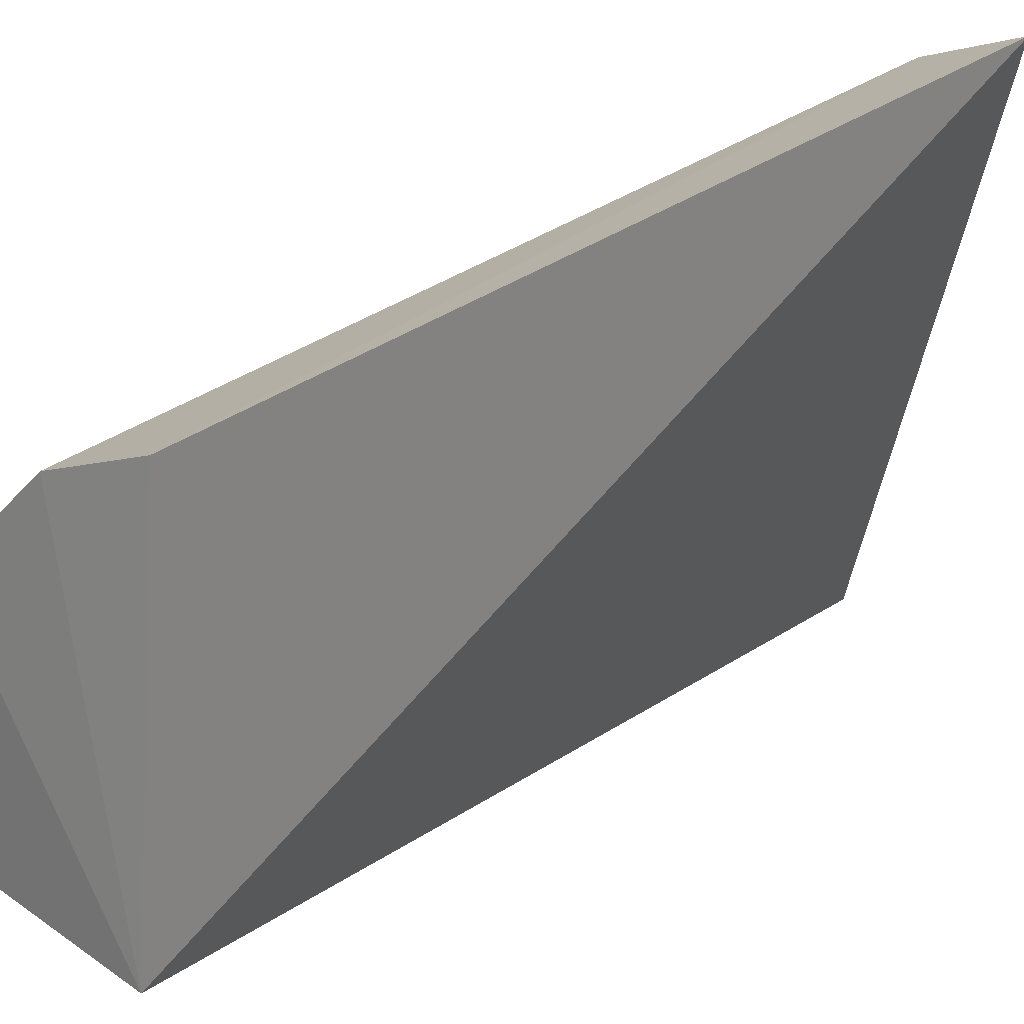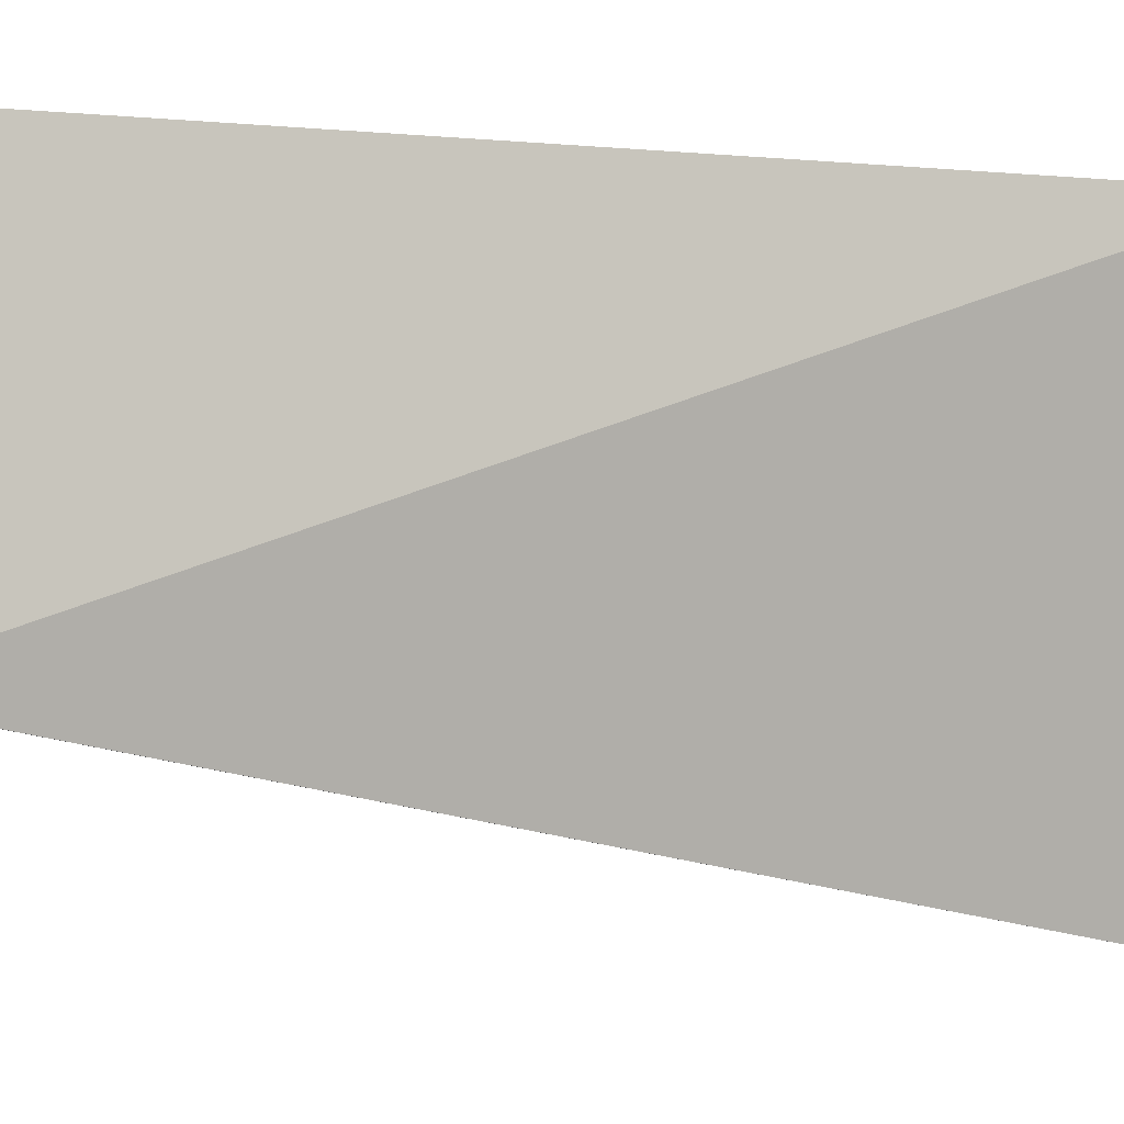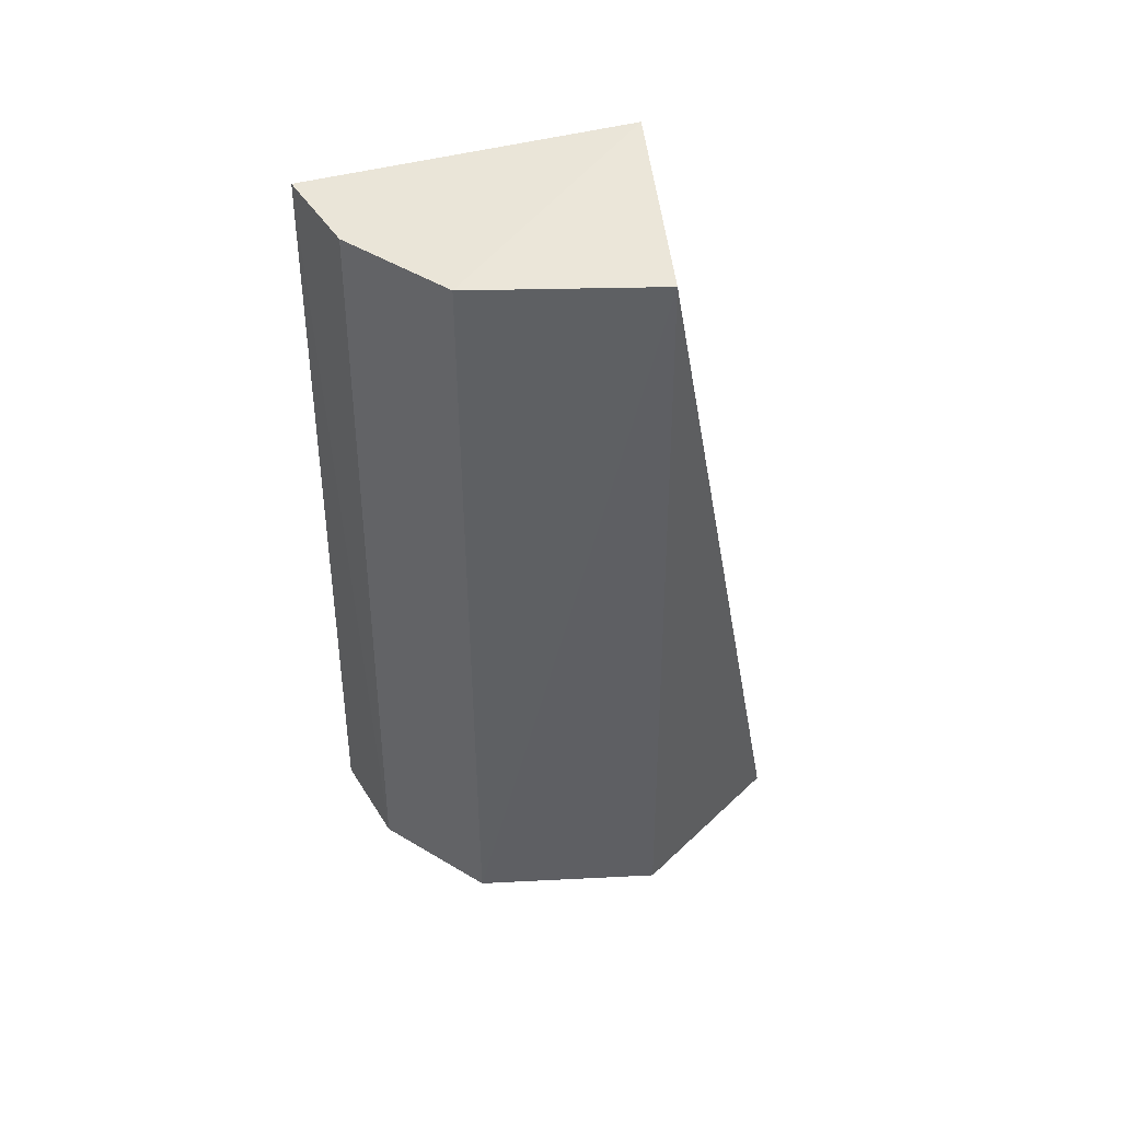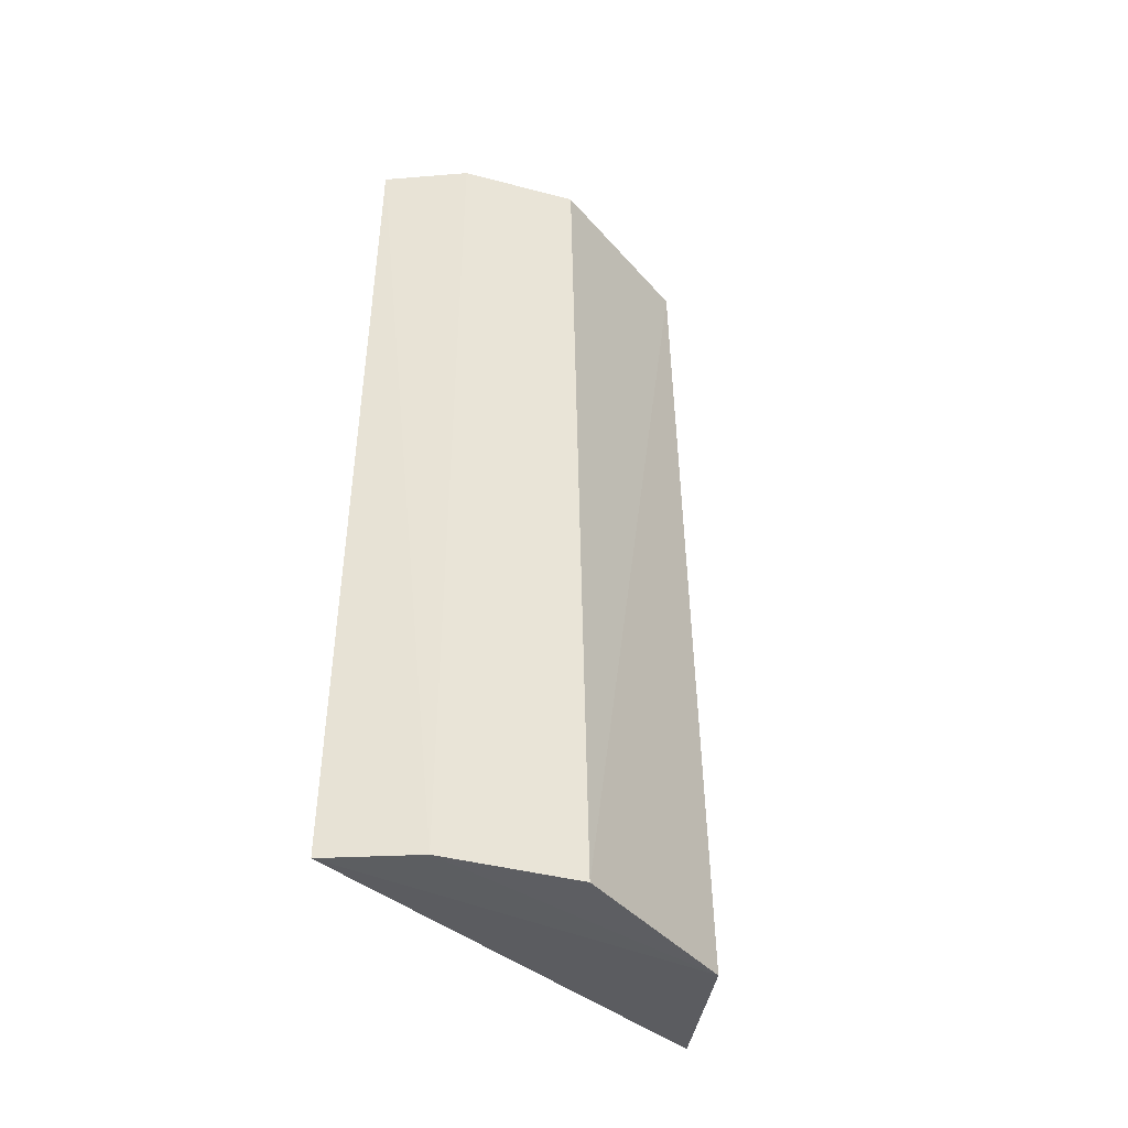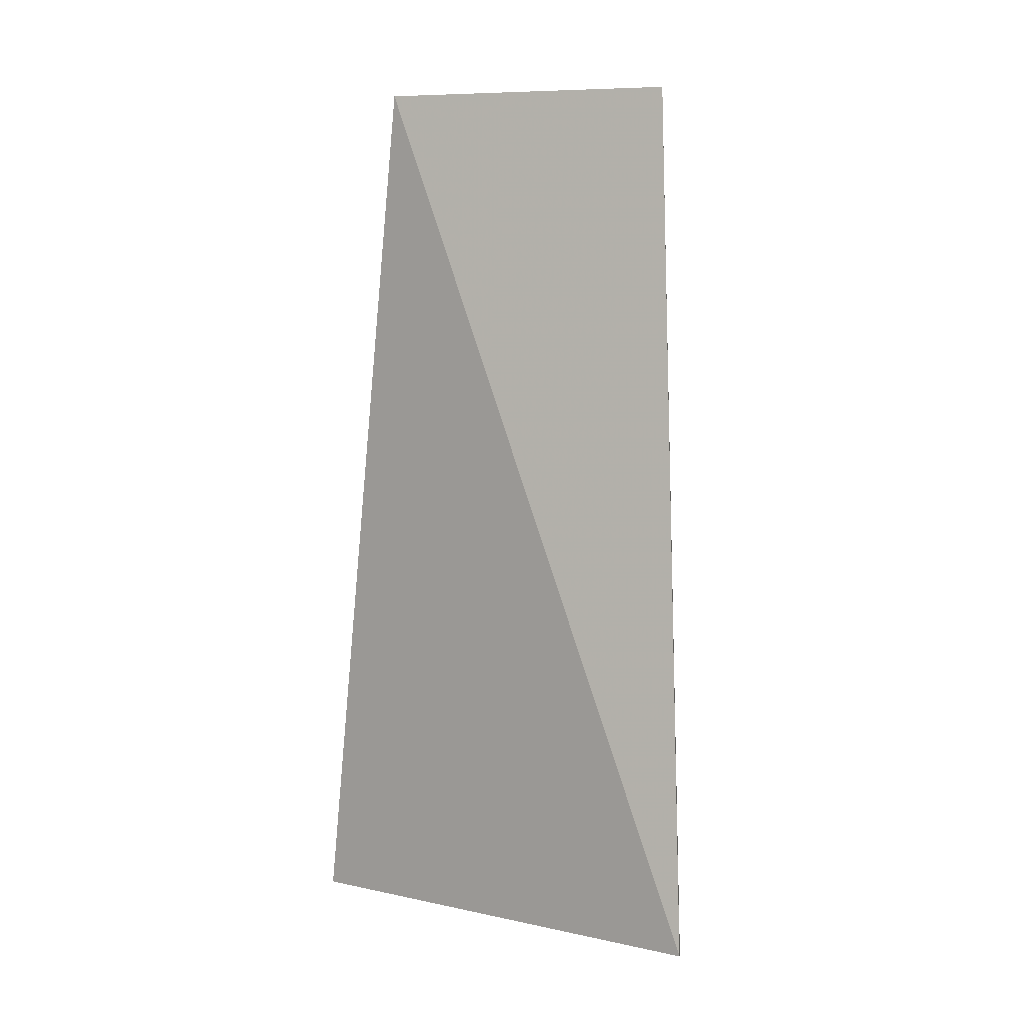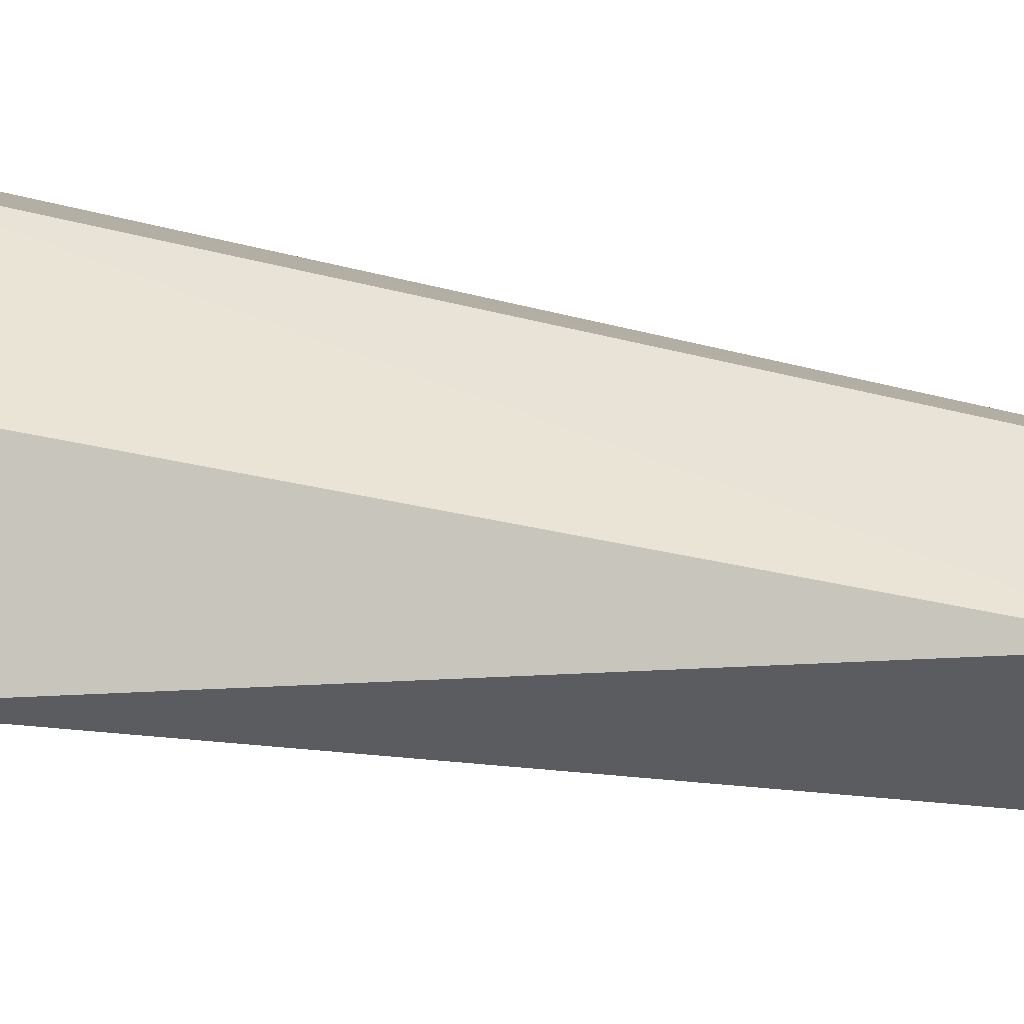
<metadata>
{"format":"obj","ext":"obj","renderer":"f3d","projection":"perspective","resolution":1024,"background":"white","views":[{"elev":25.2,"azim":38.6,"up":"+Y"},{"elev":-5.3,"azim":68.5,"up":"+Y"},{"elev":48.4,"azim":-100.9,"up":"+Z"},{"elev":-40.4,"azim":-152.9,"up":"+Z"},{"elev":-1.3,"azim":115.6,"up":"+Z"},{"elev":-36.1,"azim":-107.1,"up":"+Y"}]}
</metadata>
<code>
v -0.01312 -0.01718 0.5
v -0.01205 0.06892 0.2647
v -0.01222 0.06453 0.4934
v -0.03396 0.05602 0.4934
v -0.06807 -0.01592 0.2646
v -0.03578 0.06017 0.2637
v -0.04262 -0.05483 0.2696
v -0.06404 -0.01424 0.4934
v -0.05602 0.03396 0.4934
v -0.06062 0.03509 0.2637
f 1 2 3
f 1 3 4
f 6 3 2
f 6 4 3
f 6 2 5
f 7 5 2
f 7 2 1
f 8 7 1
f 8 5 7
f 9 8 1
f 9 1 4
f 9 4 6
f 10 9 6
f 10 6 5
f 10 5 8
f 10 8 9

</code>
